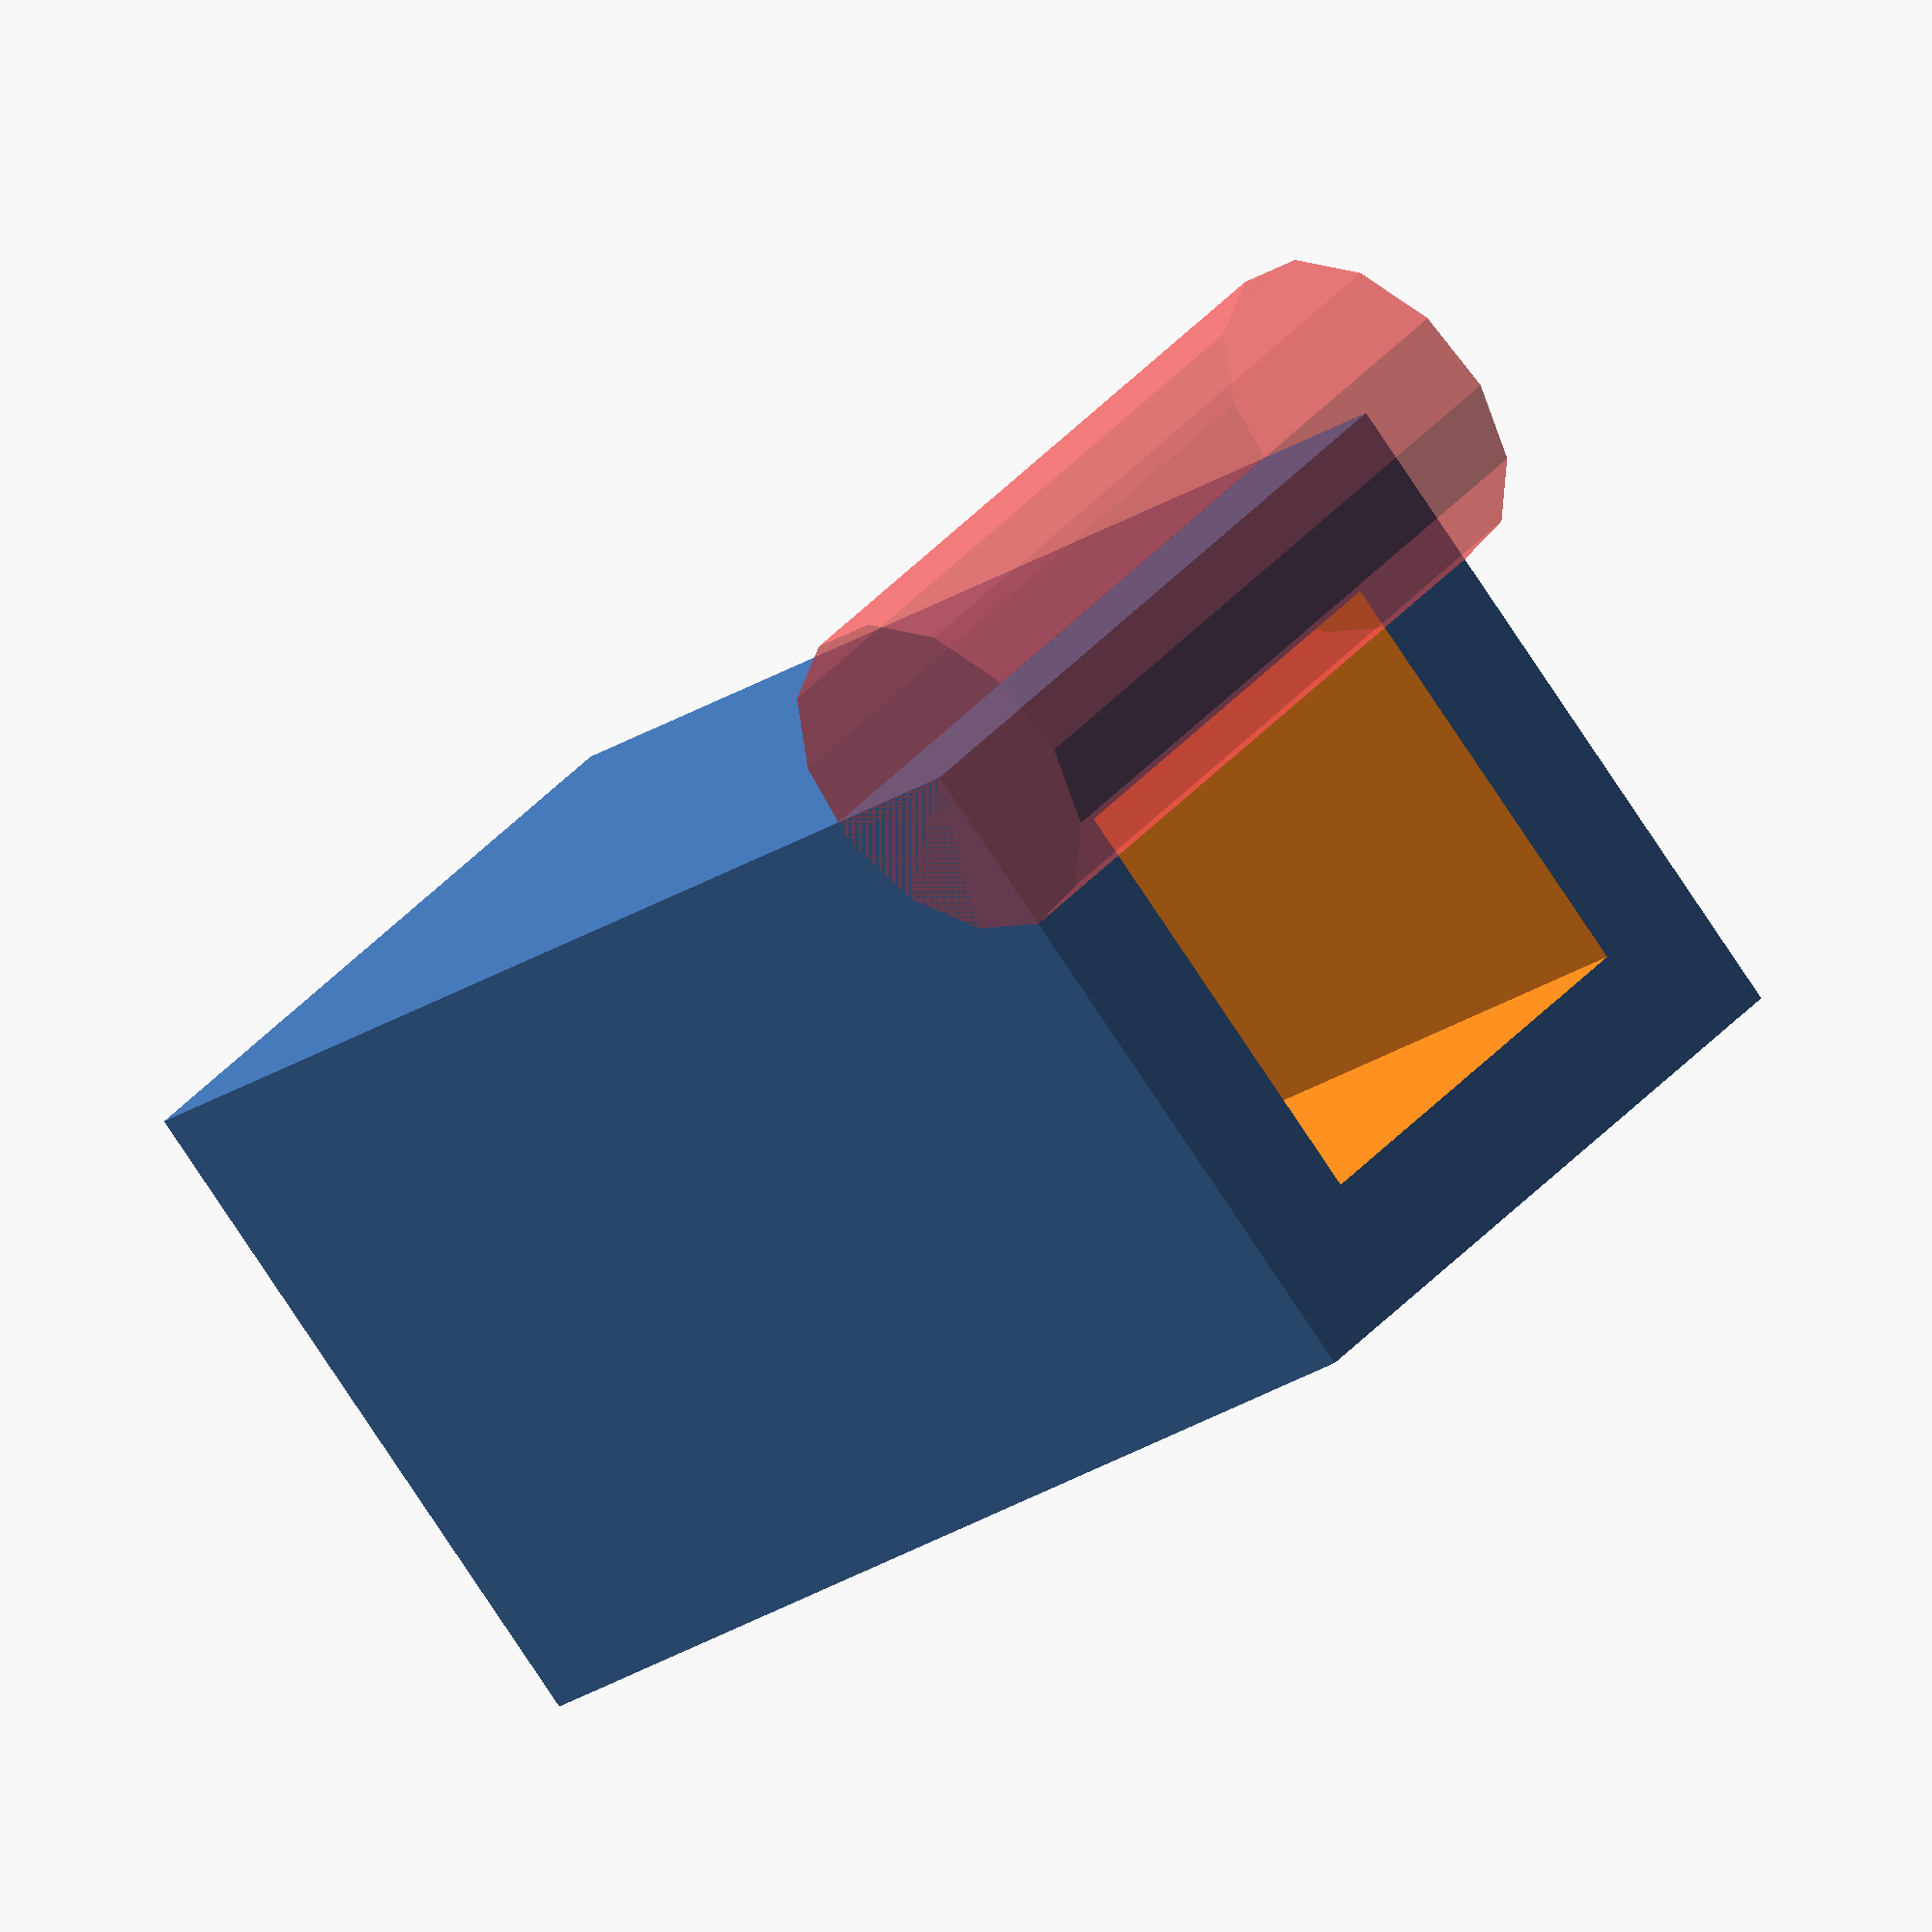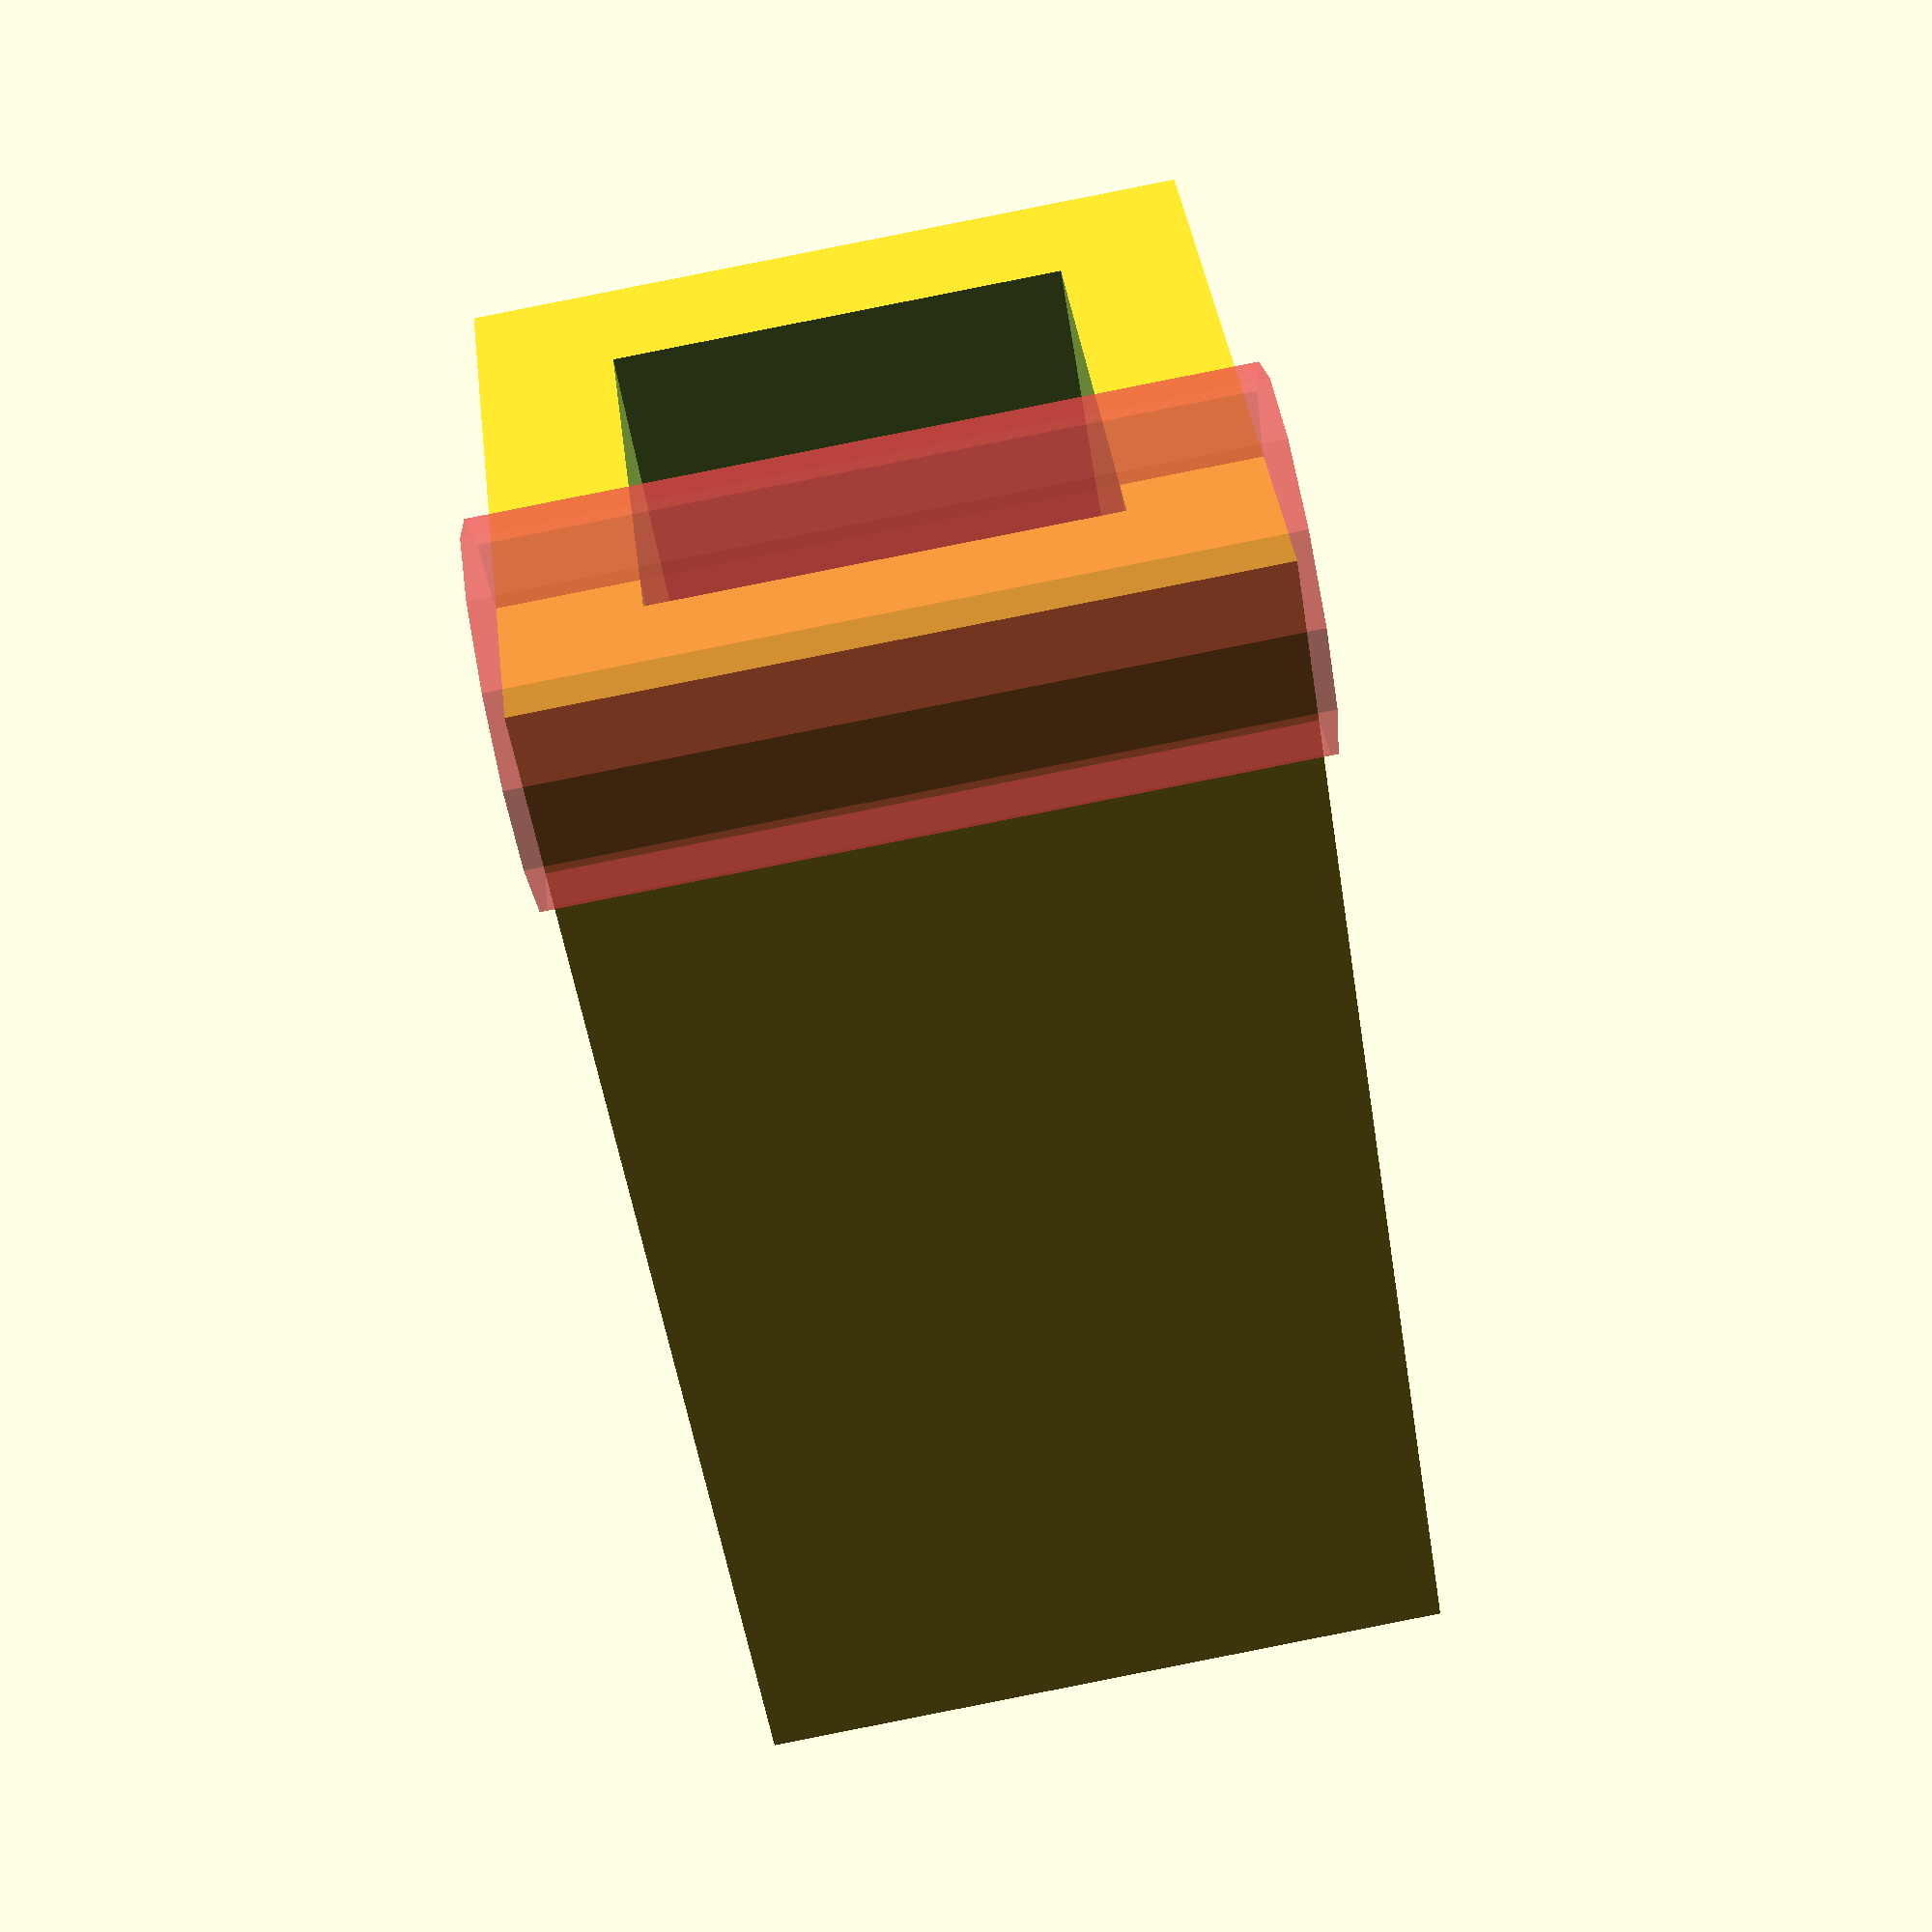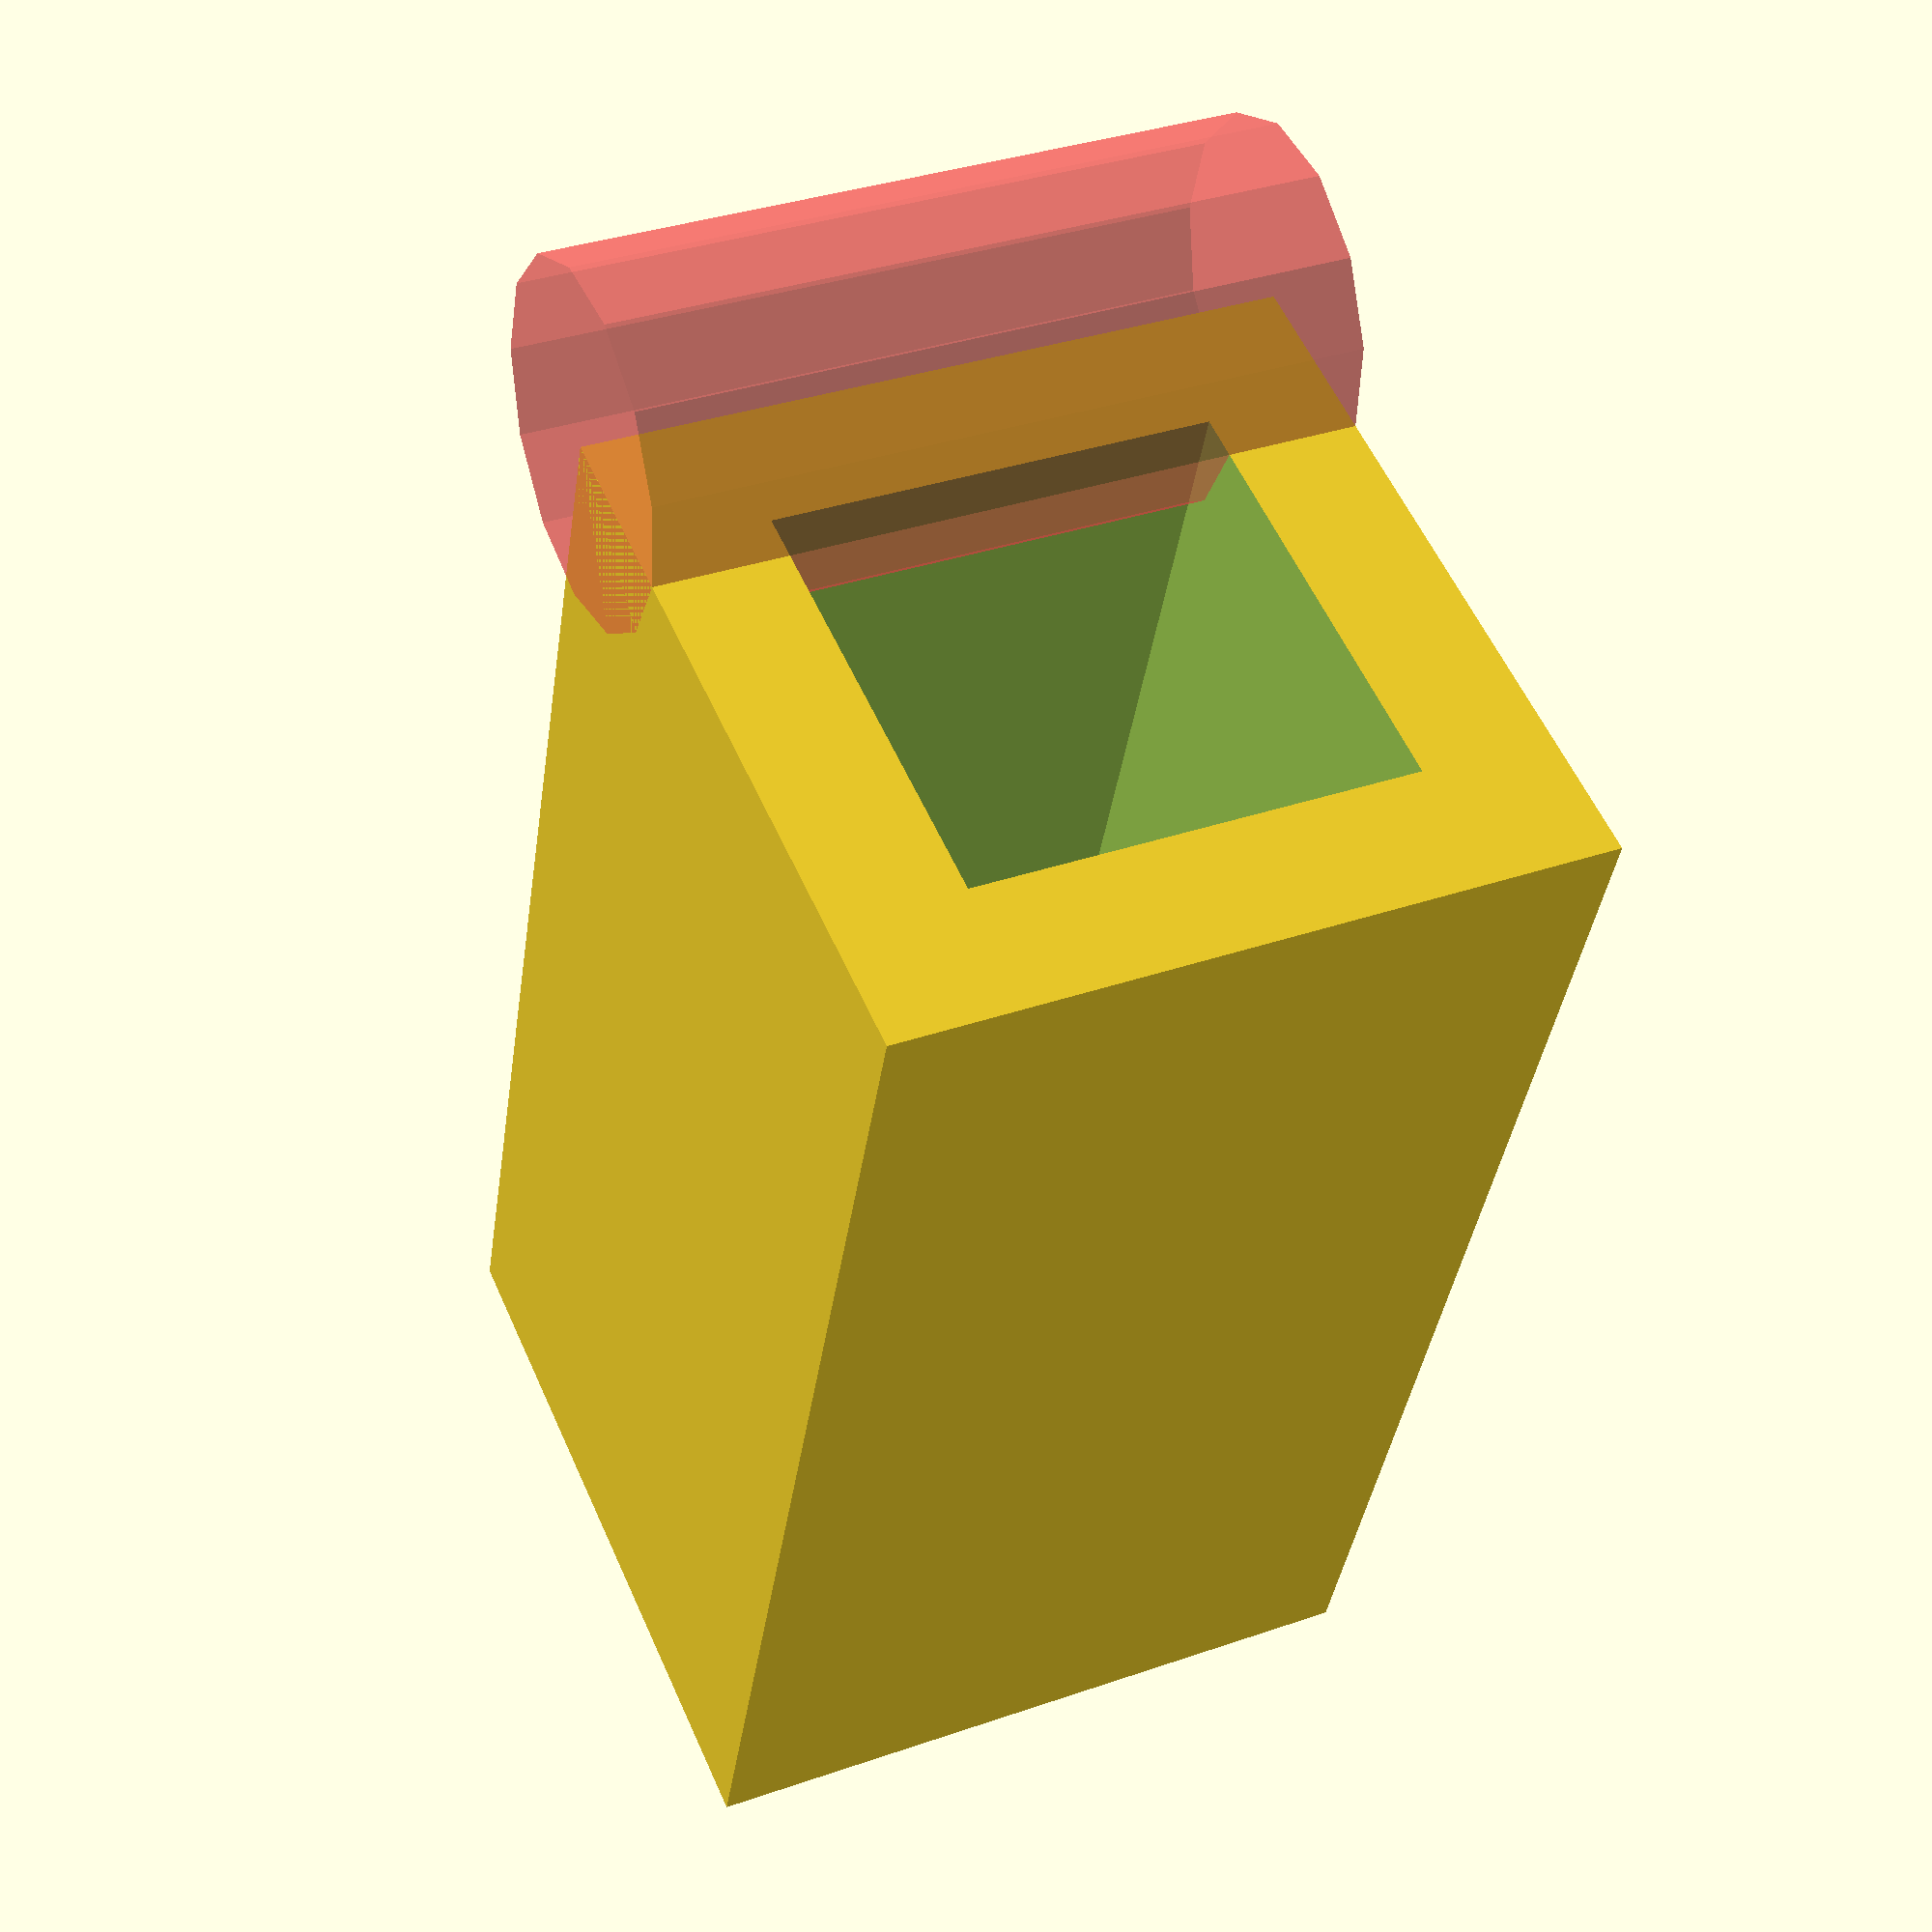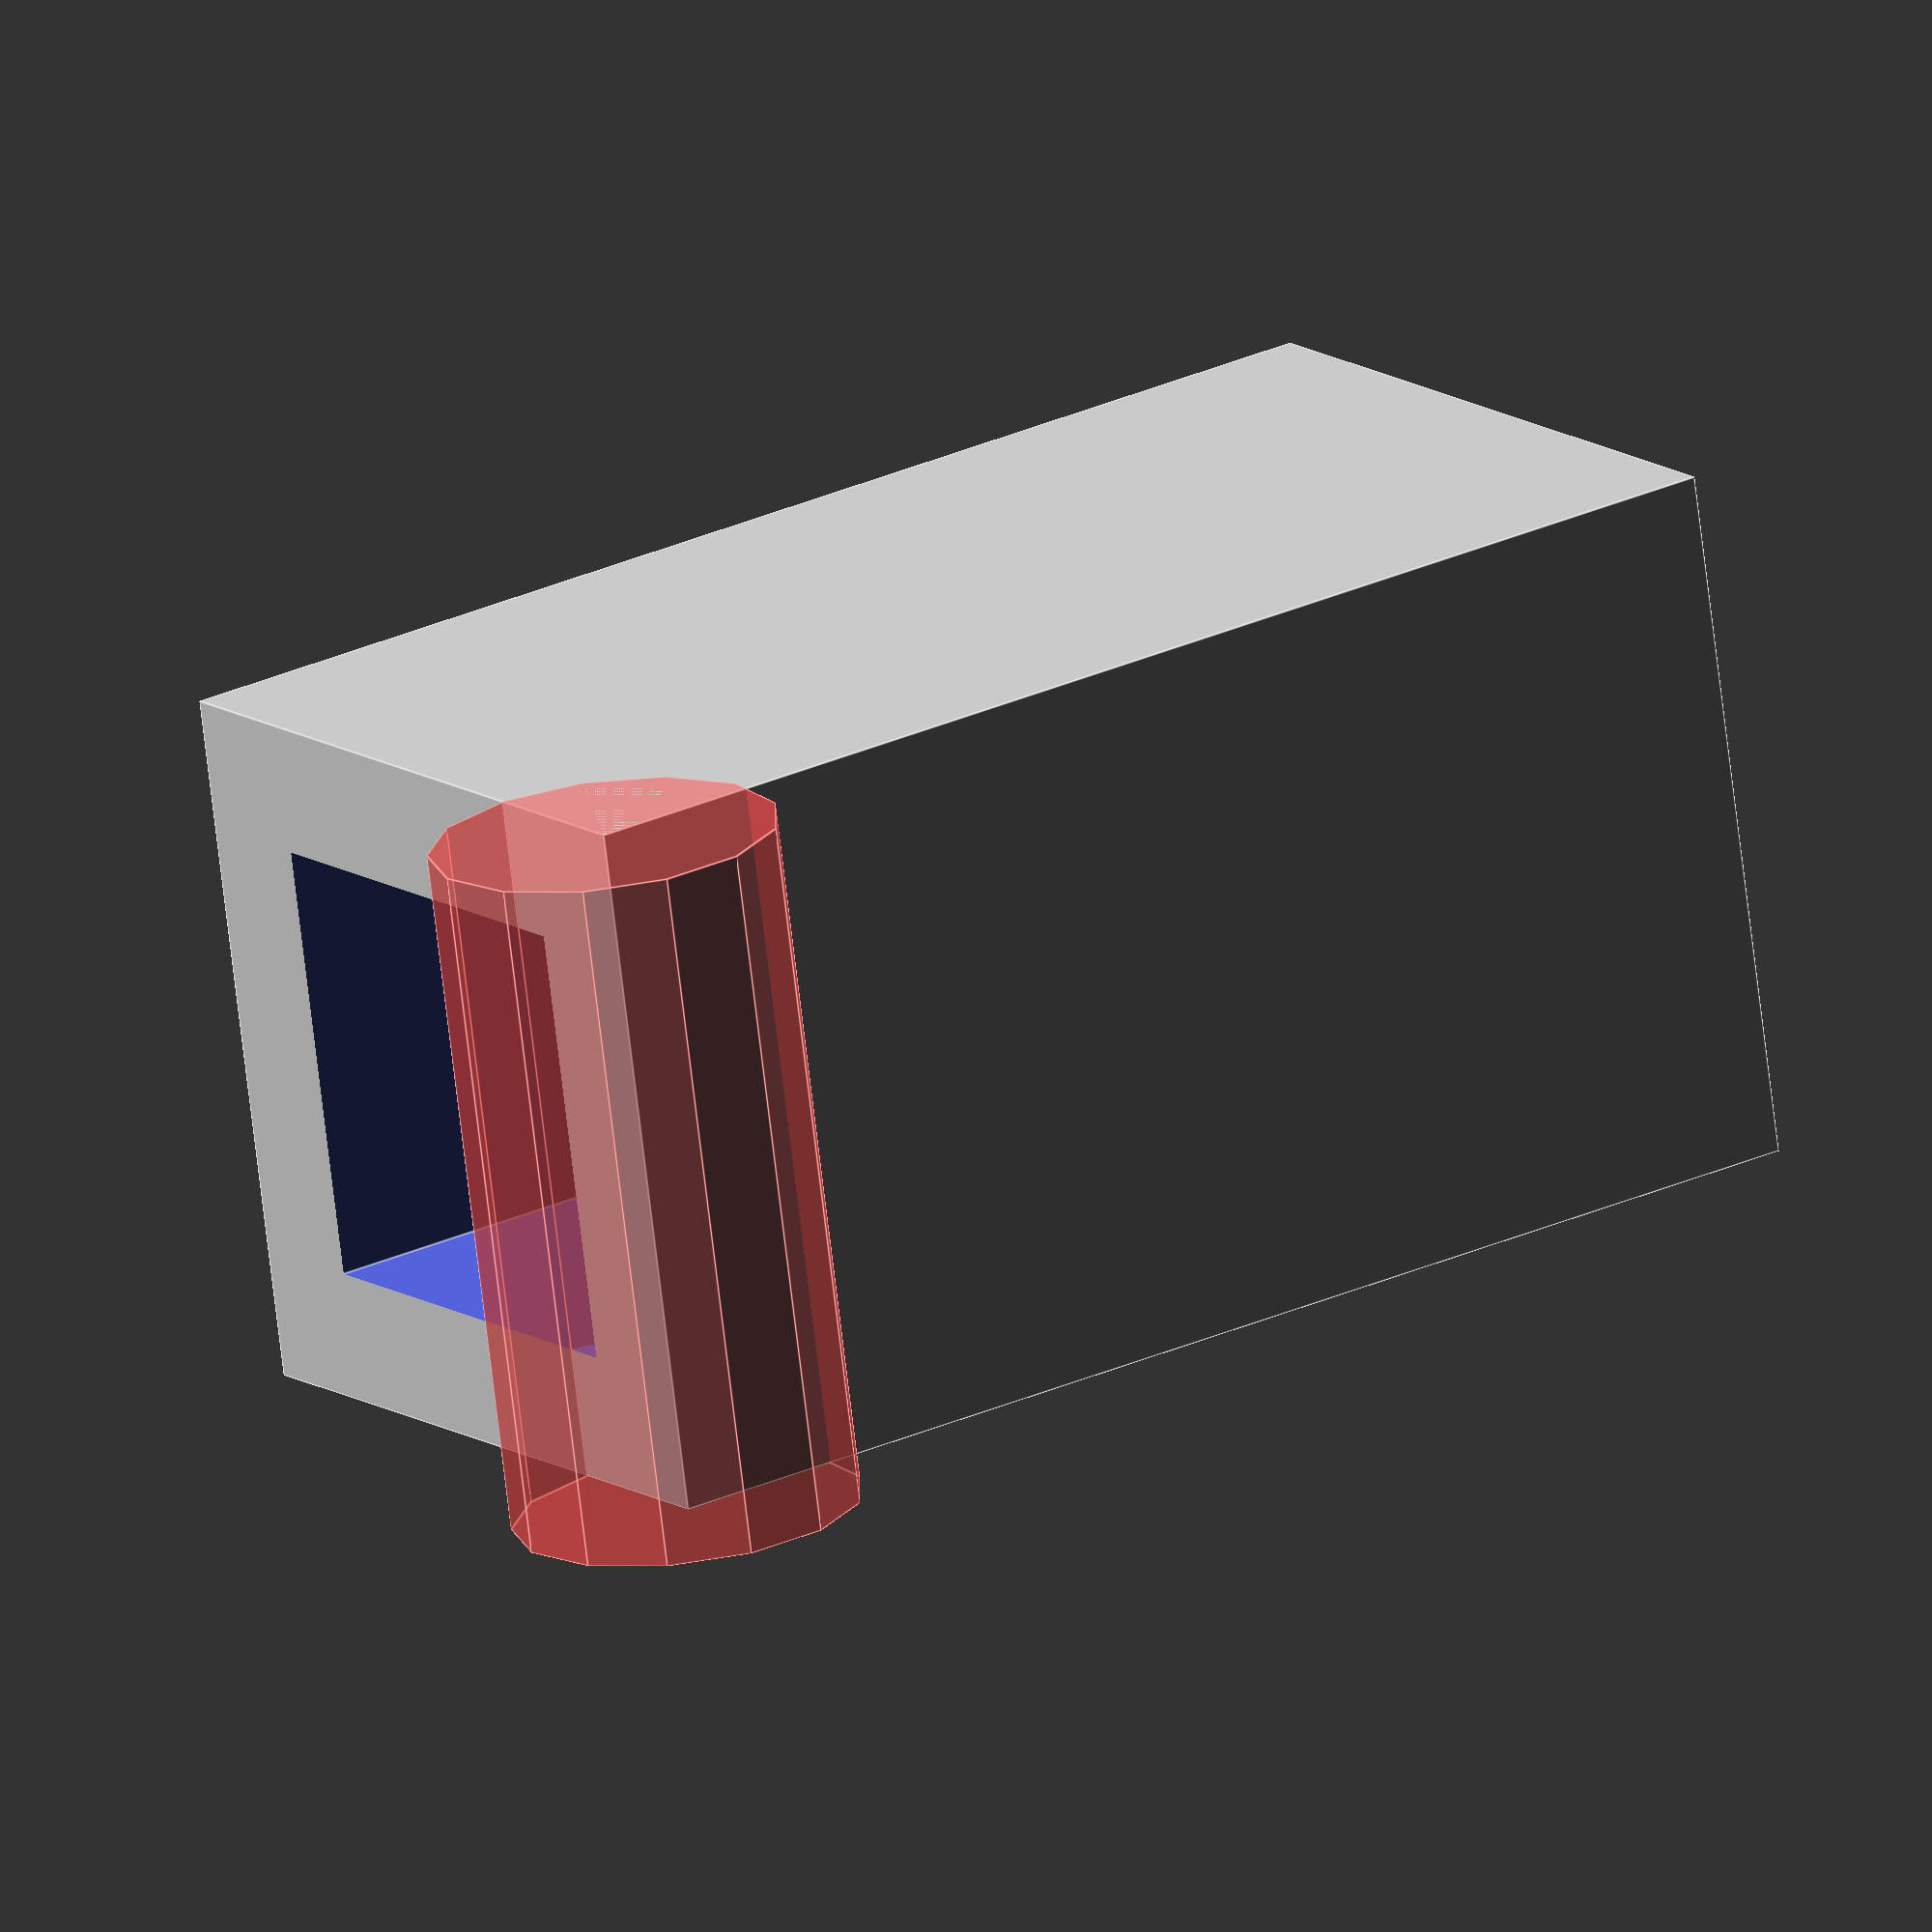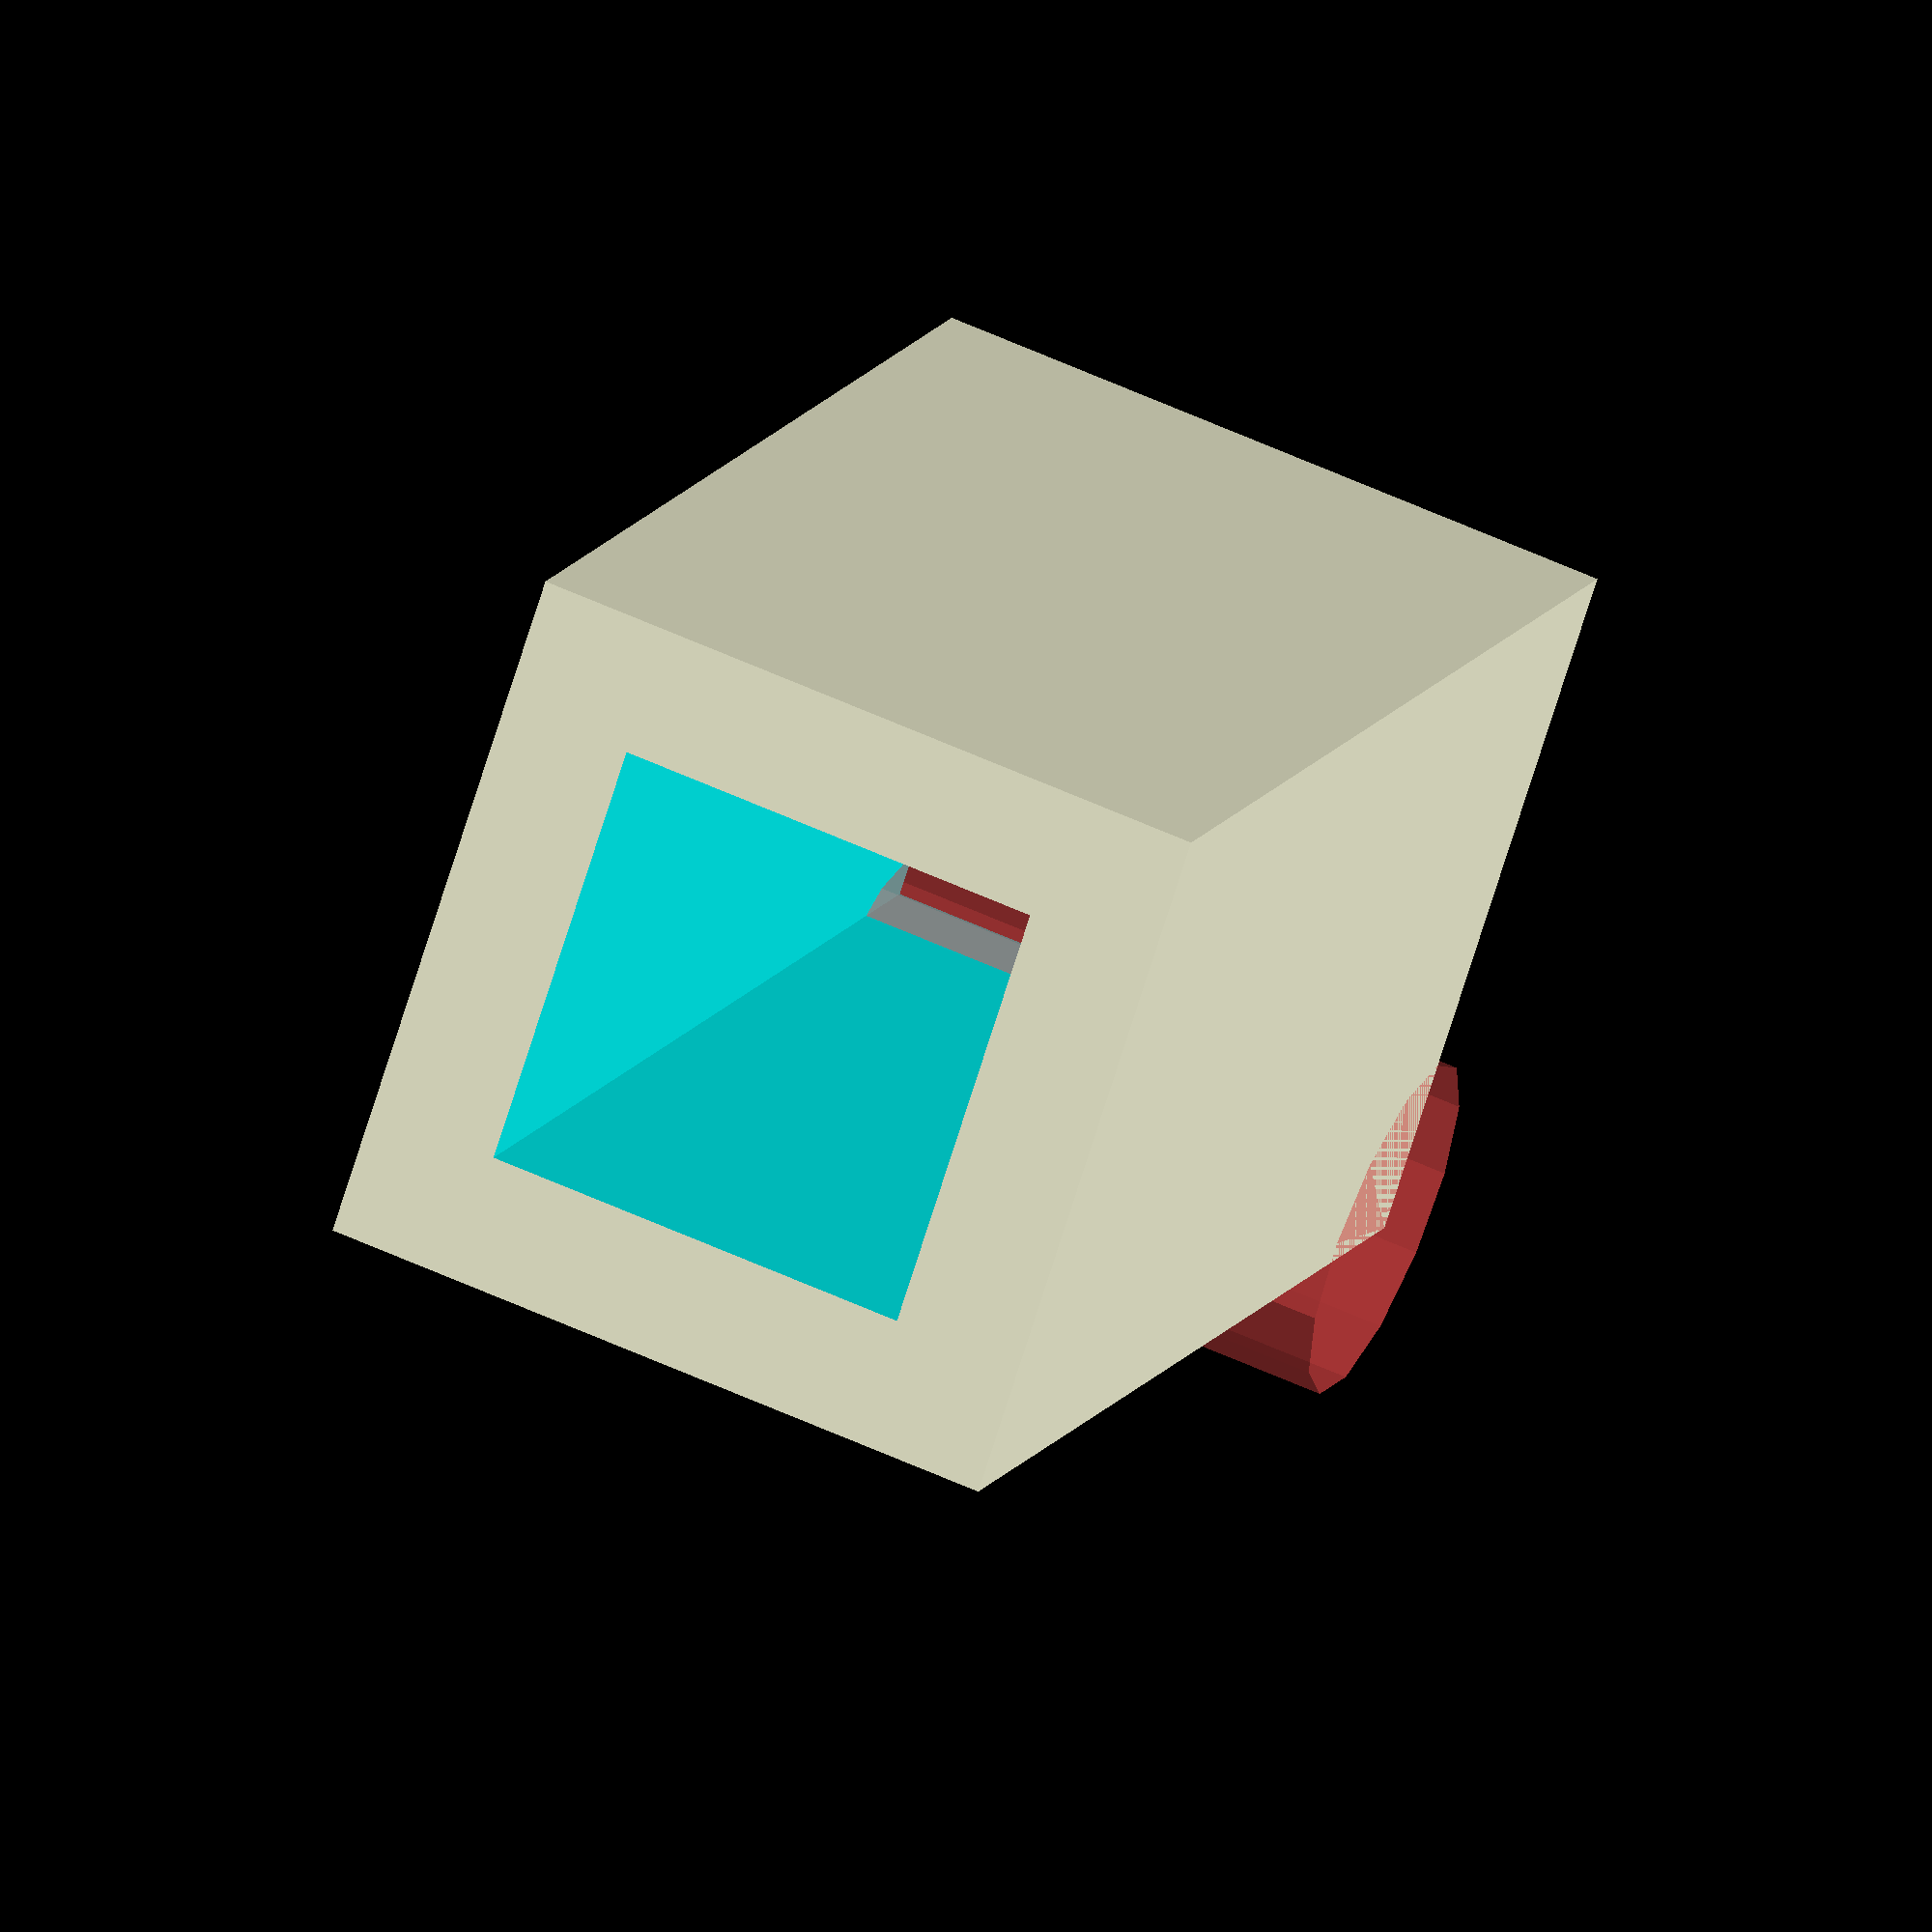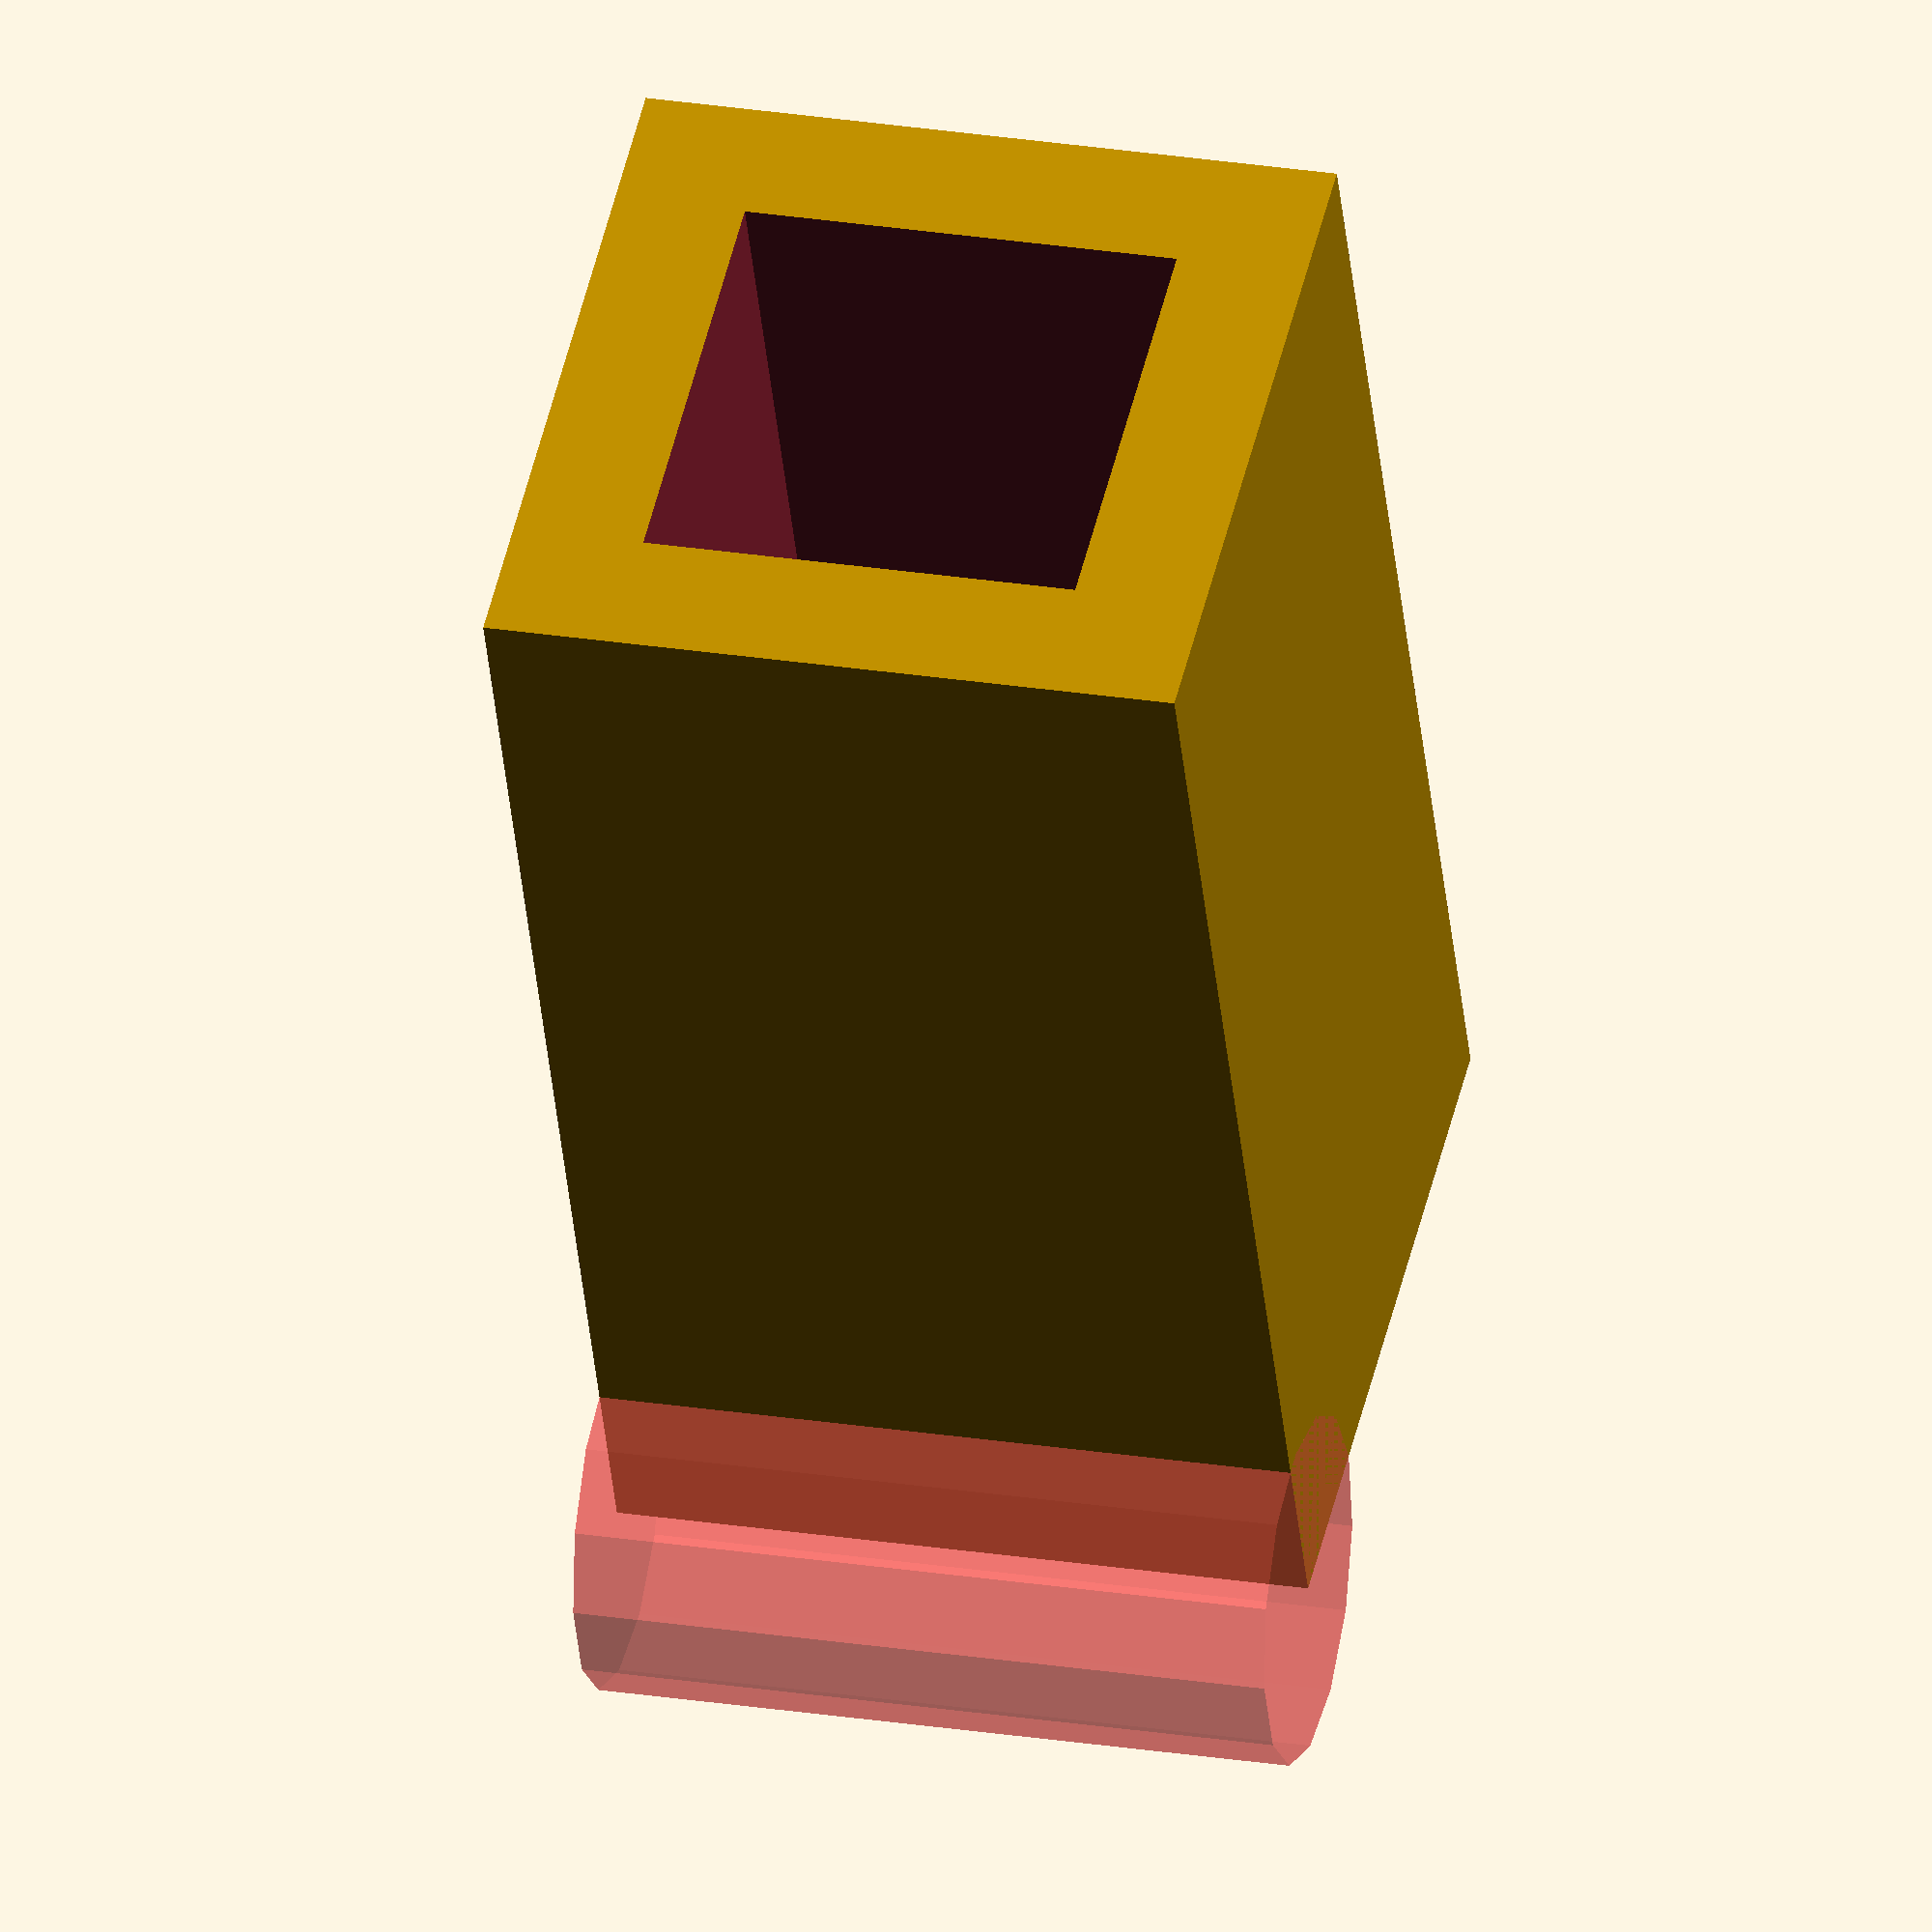
<openscad>
difference() {
    union() {
        dxf_linear_extrude(file="lg_strut_01.dxf", height=3, convexity=1, center=false);
        translate([0,0,13]) dxf_linear_extrude(file="lg_strut_01.dxf", height=3, convexity=1, center=false);
        cube([16,30,16]);
        #cylinder(h=16, r=4);
    }
    translate([3,-10,3]) cube([10,50,10]);
}

</openscad>
<views>
elev=320.4 azim=133.7 roll=216.7 proj=o view=solid
elev=89.8 azim=307.5 roll=101.2 proj=p view=wireframe
elev=325.4 azim=160.9 roll=245.0 proj=p view=solid
elev=252.1 azim=124.8 roll=353.2 proj=o view=edges
elev=300.7 azim=314.5 roll=295.2 proj=o view=wireframe
elev=334.7 azim=336.3 roll=284.4 proj=o view=solid
</views>
